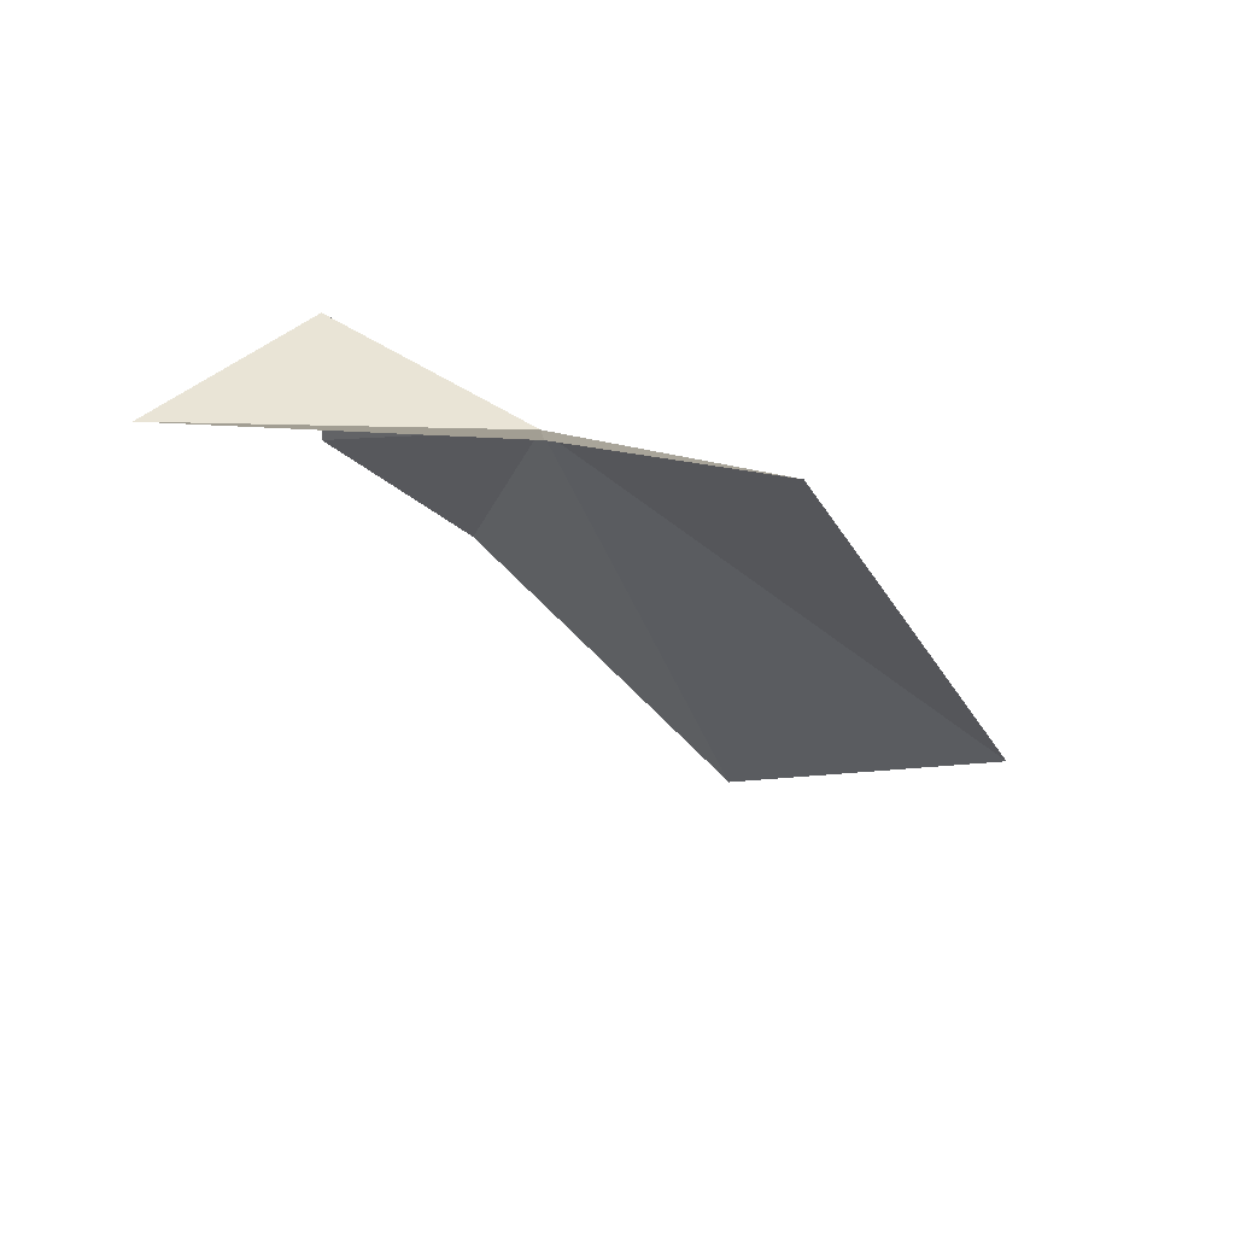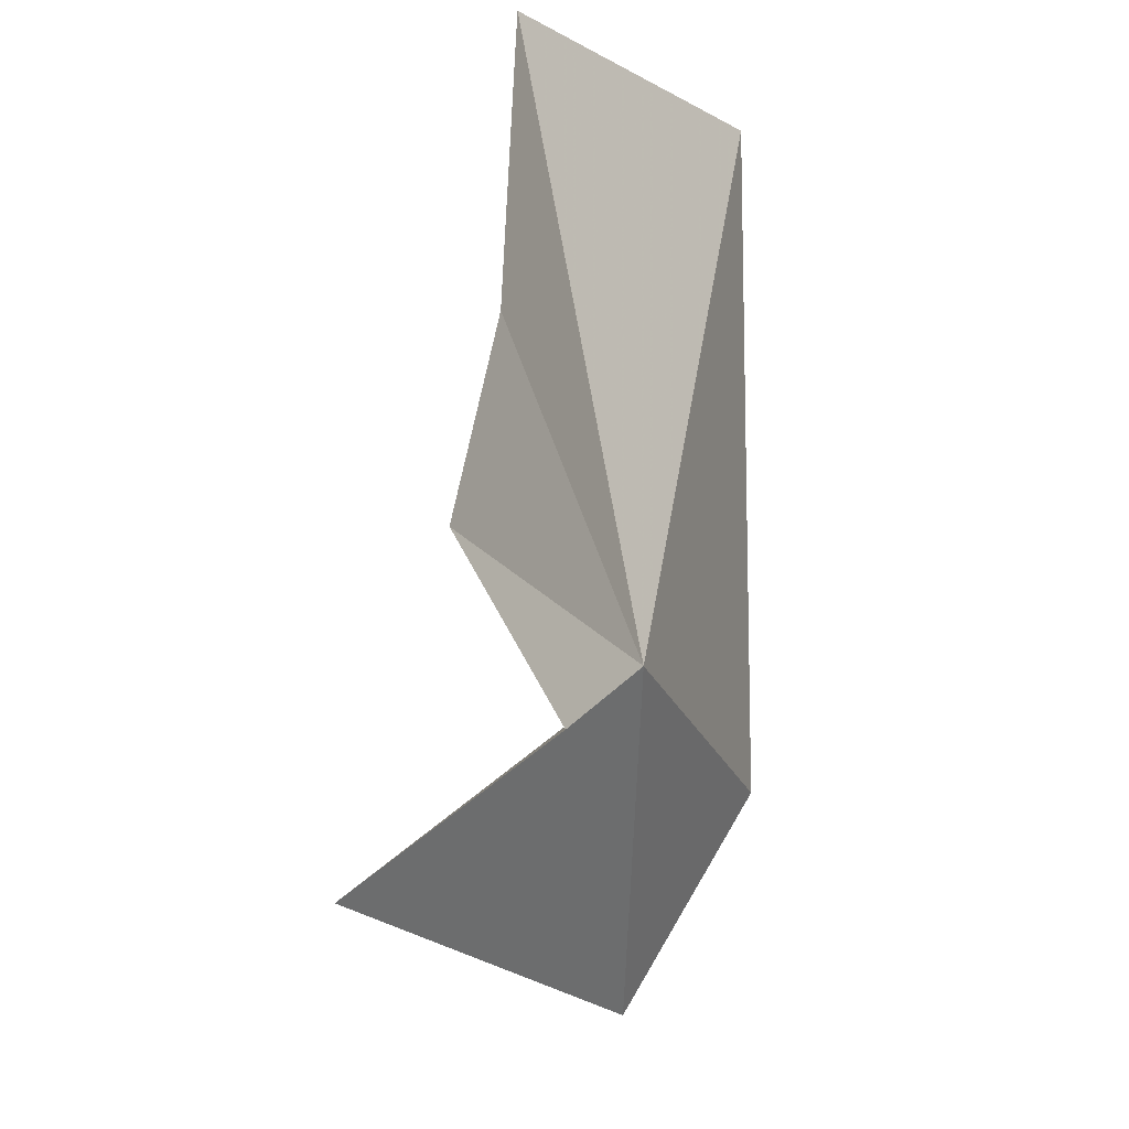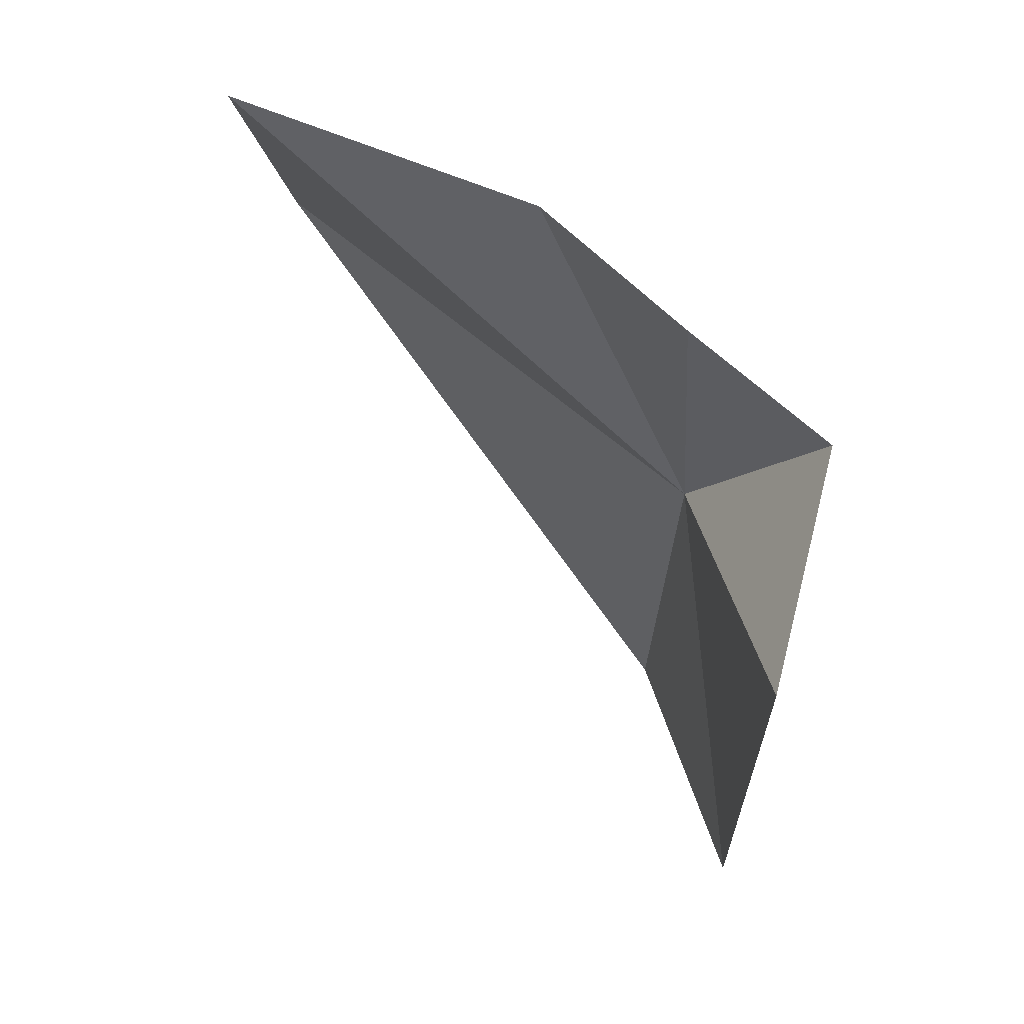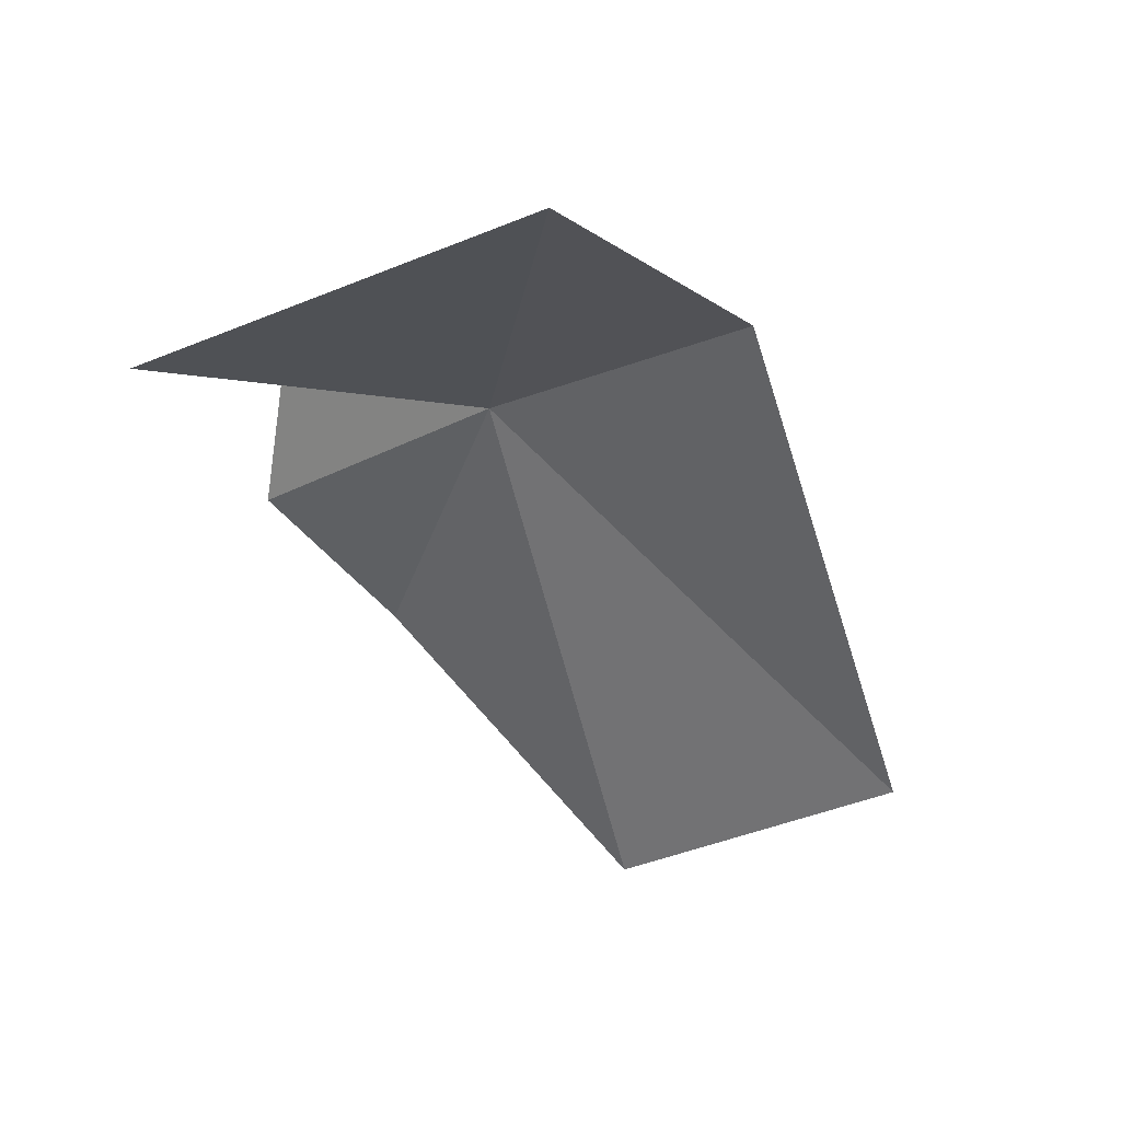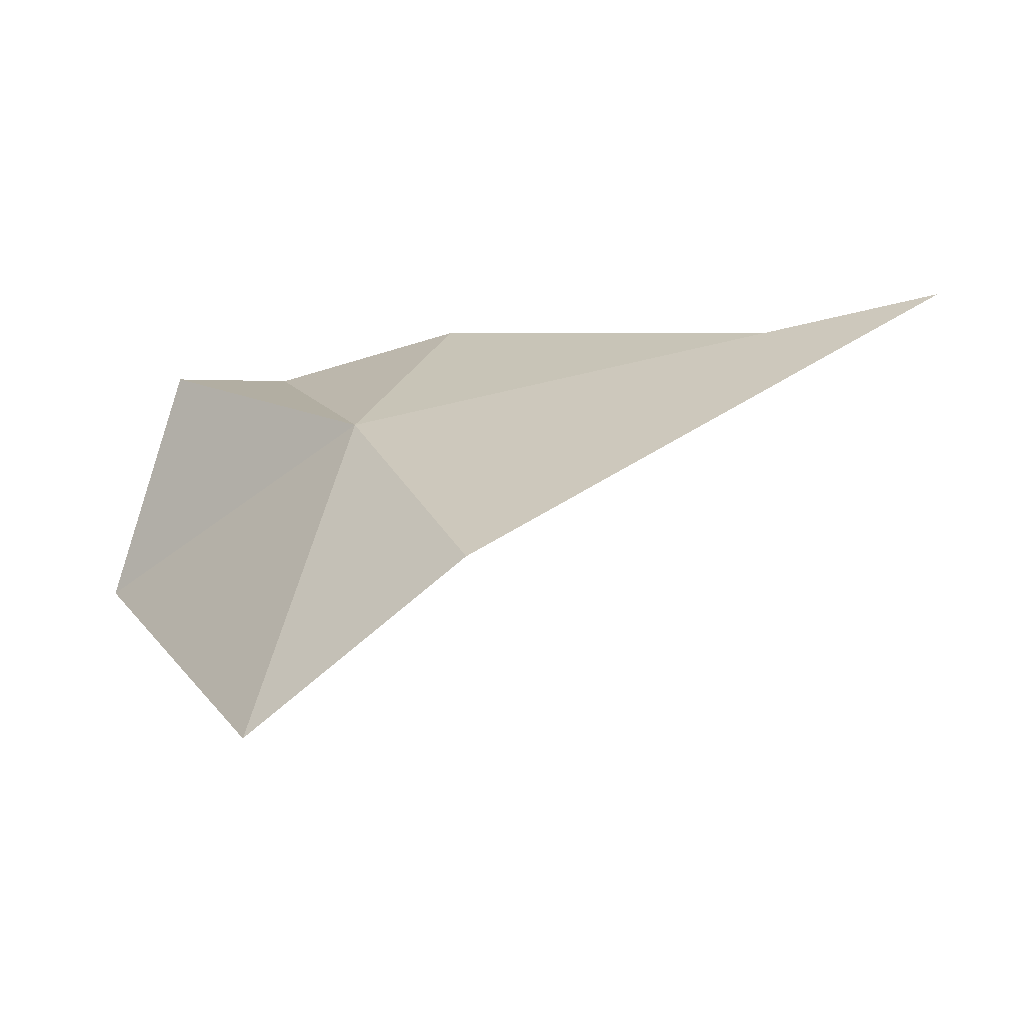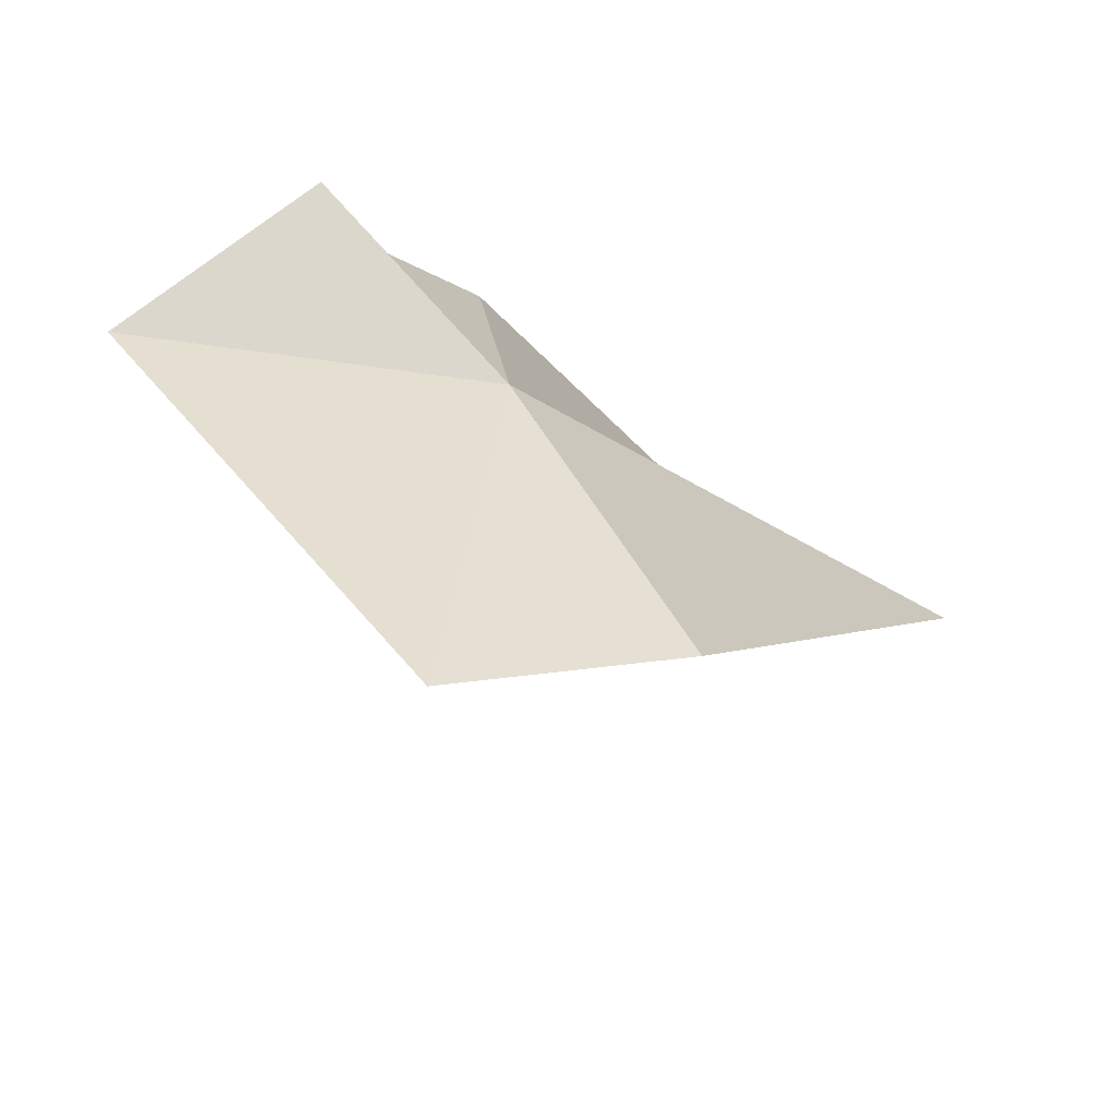
<metadata>
{"format":"obj","ext":"obj","renderer":"f3d","projection":"perspective","resolution":1024,"background":"white","views":[{"elev":11.1,"azim":170.0,"up":"+Y"},{"elev":47.5,"azim":136.5,"up":"+Z"},{"elev":31.6,"azim":83.1,"up":"+Z"},{"elev":-13.2,"azim":163.7,"up":"+Y"},{"elev":-49.8,"azim":-136.1,"up":"+Z"},{"elev":-47.4,"azim":174.1,"up":"+Z"}]}
</metadata>
<code>
v -3.204 -1.917 43.24
v -2.457 -1.344 37.96
v 1.192 -1.75 43.39
v -2.932 -3.75 47.25
v -1.033 -2.409 46.6
v -6.257 -7.096 47.39
v -9.106 -6.268 44.68
v -0.963 -0.758 45.13
v -5.18 -1.949 39.26
f 1 3 2
f 1 4 5
f 1 6 4
f 1 7 6
f 1 5 8
f 1 8 3
f 1 9 7
f 1 2 9

</code>
